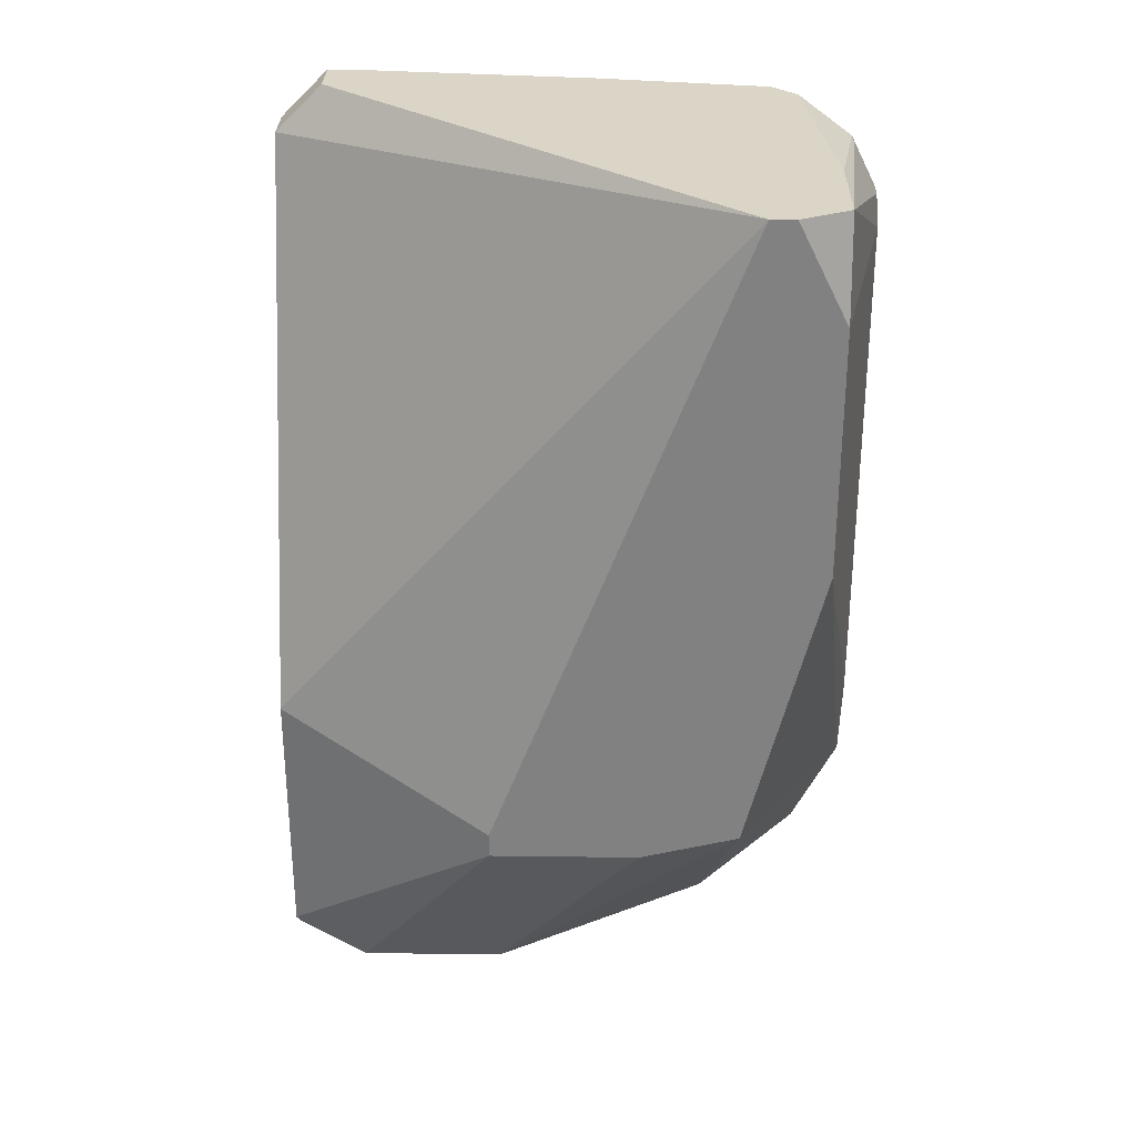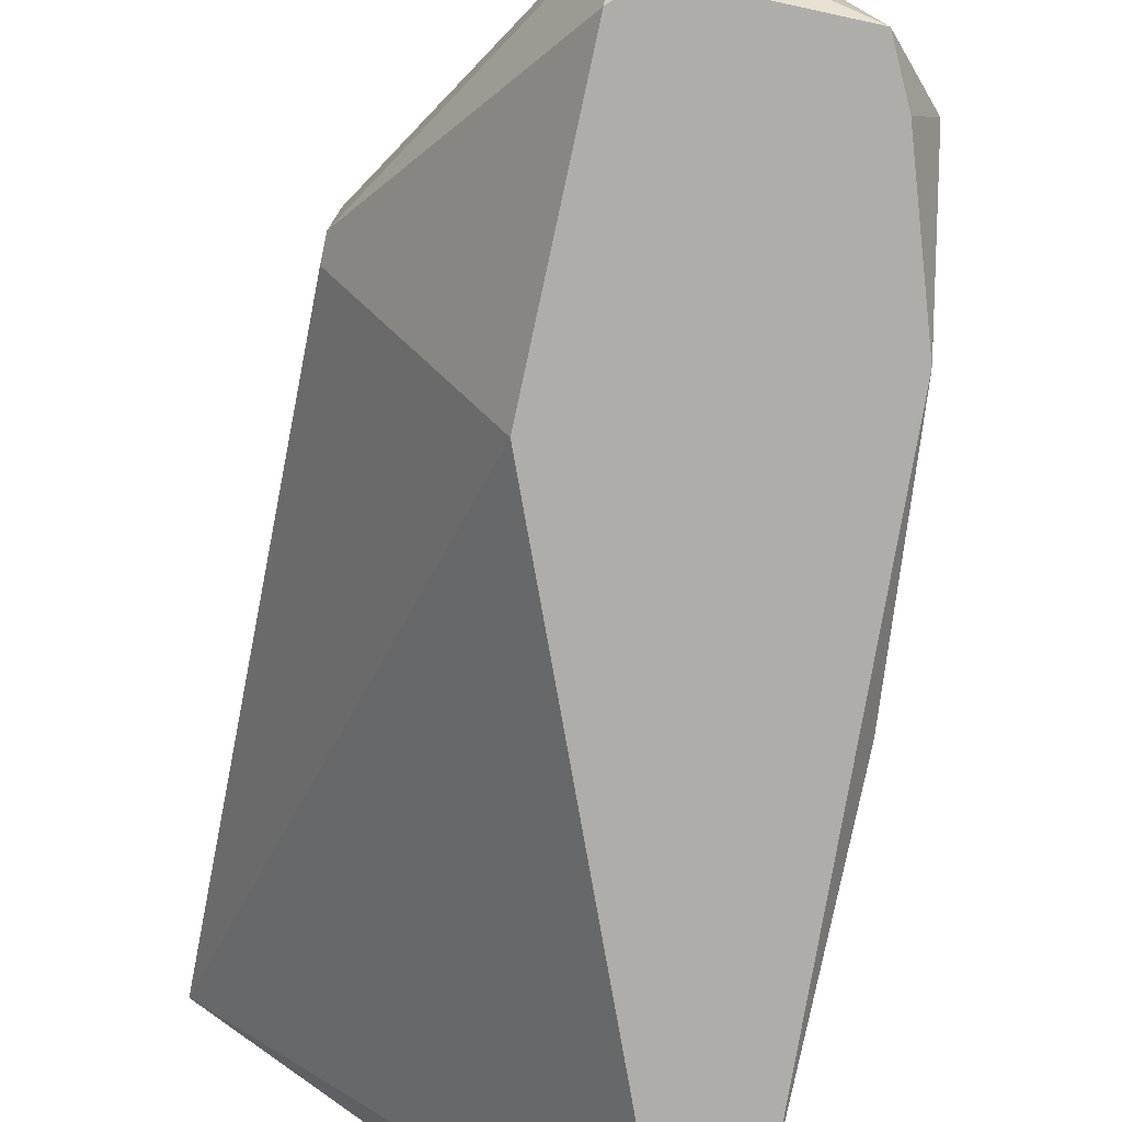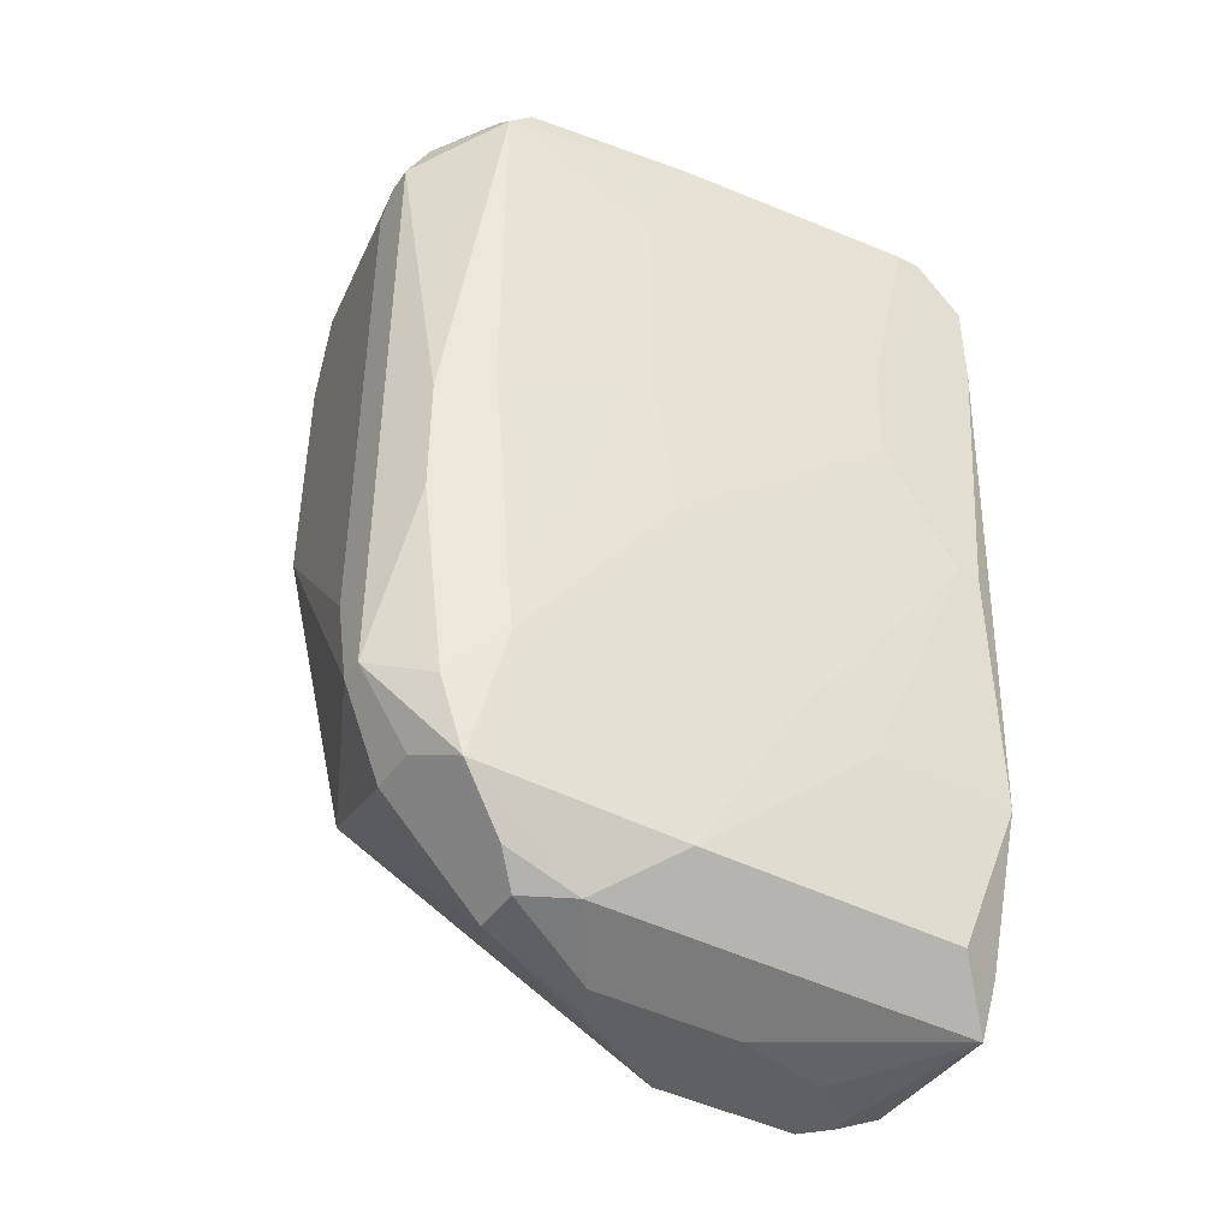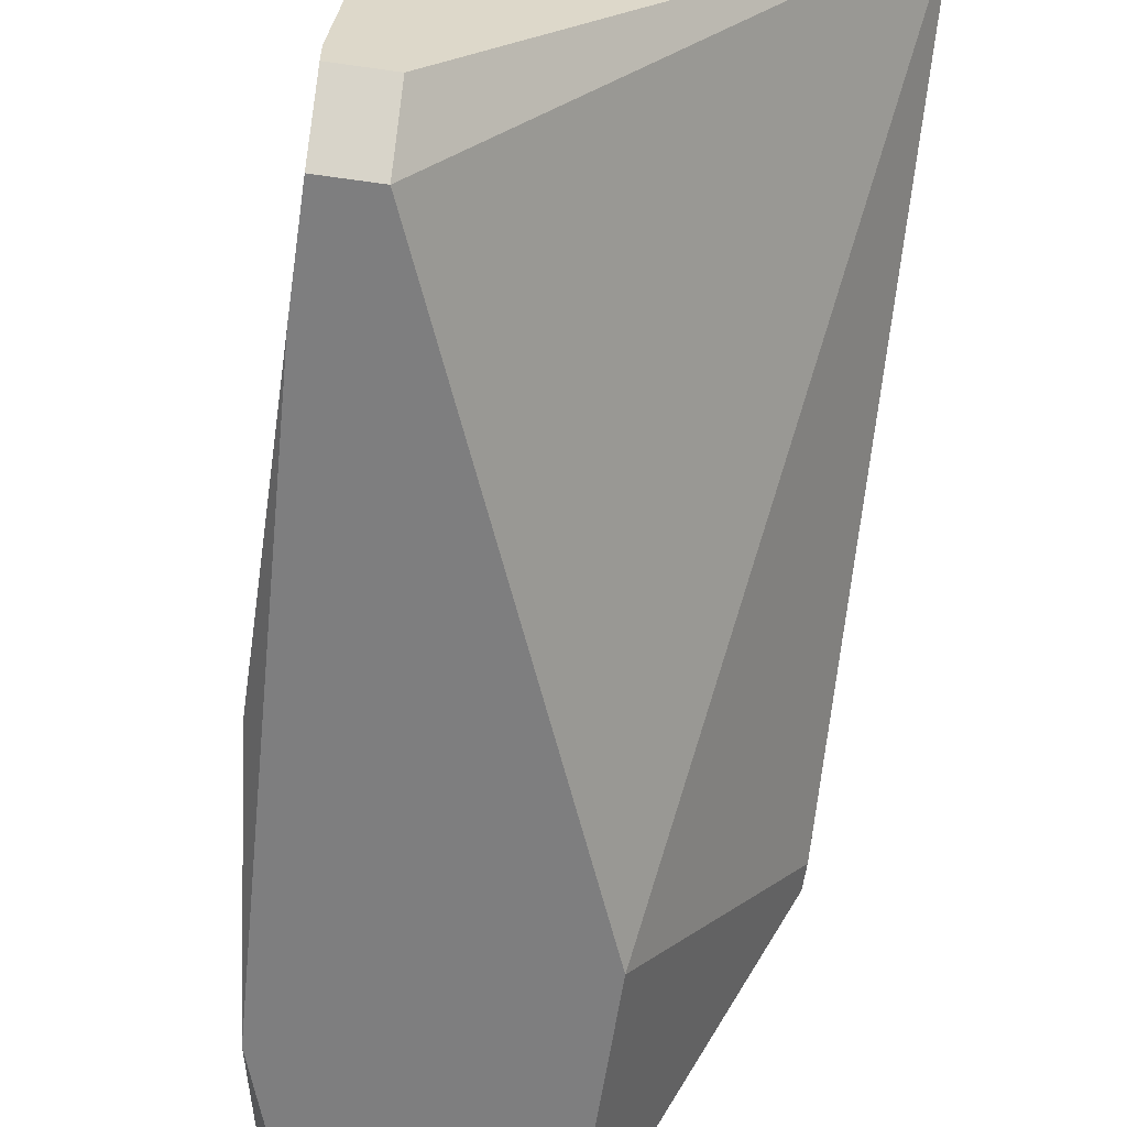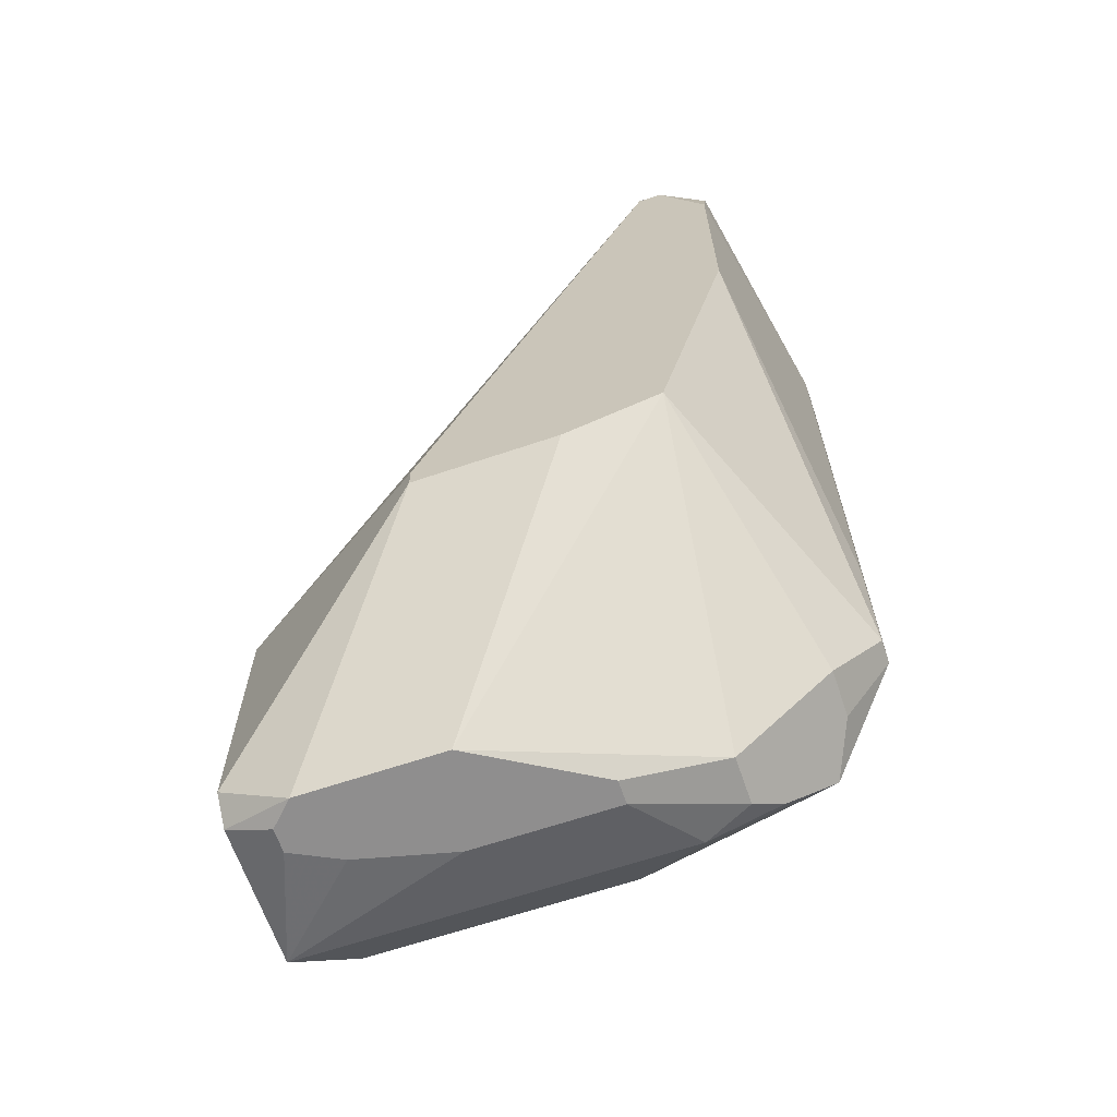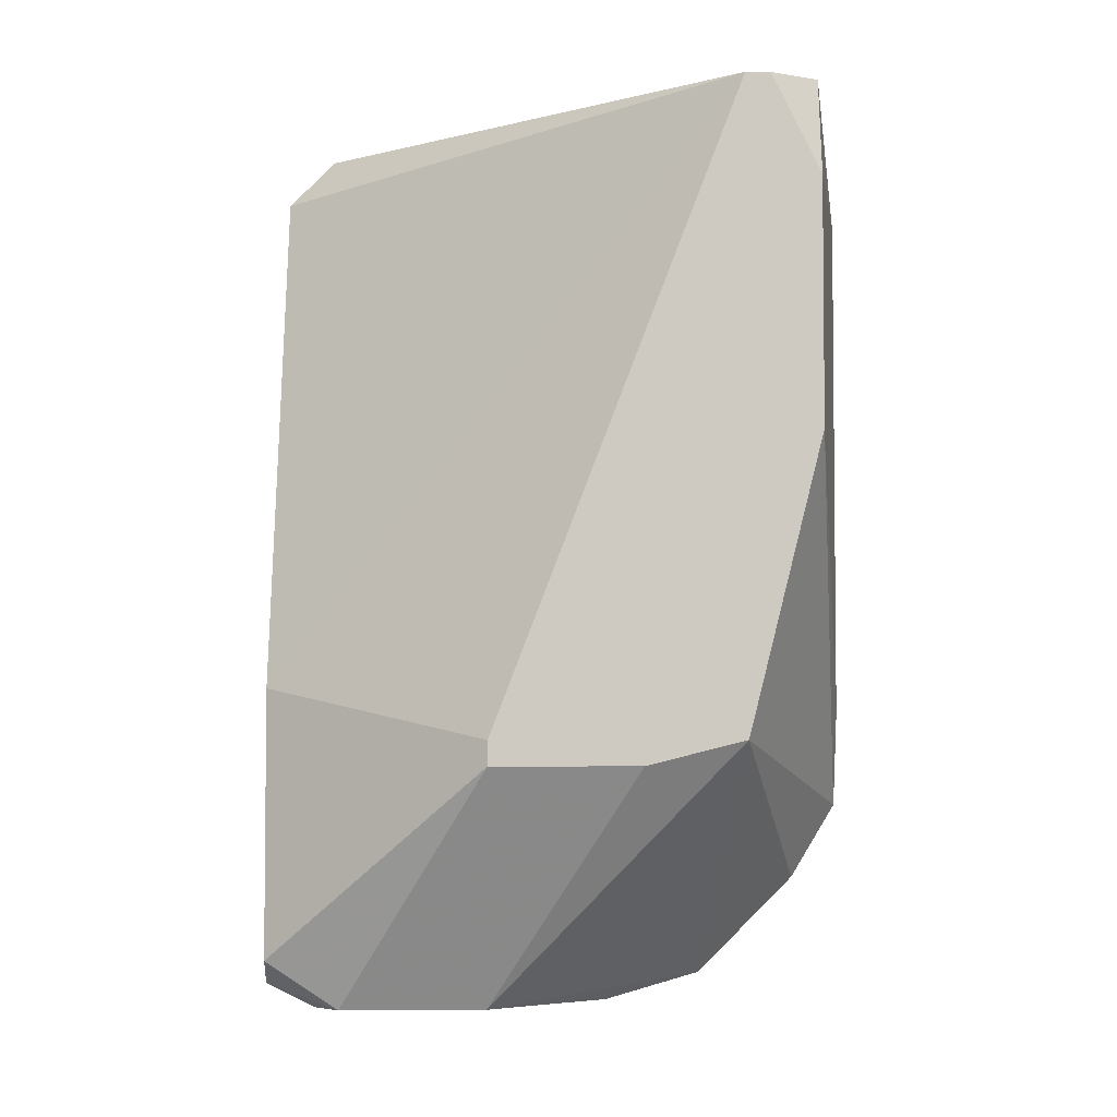
<metadata>
{"format":"obj","ext":"obj","renderer":"f3d","projection":"perspective","resolution":1024,"background":"white","views":[{"elev":29.5,"azim":-88.9,"up":"+Y"},{"elev":-77.3,"azim":-12.2,"up":"+Z"},{"elev":-42.3,"azim":58.3,"up":"+Y"},{"elev":-59.5,"azim":171.6,"up":"+Z"},{"elev":-65.0,"azim":-71.2,"up":"+Y"},{"elev":-3.8,"azim":-92.0,"up":"+Y"}]}
</metadata>
<code>
v -0.004568 -0.03416 0.07734
v 0.02569 0.0139 0.06666
v 0.02569 0.0139 0.06487
v -0.004568 -0.03238 0.07734
v 0.02569 0.01034 0.06131
v 0.02569 0.003224 0.06131
v 0.02569 -0.002116 0.07022
v 0.02569 -0.009237 0.07022
v 0.02569 -0.01814 0.06487
v 0.02569 -0.01814 0.06309
v 0.02391 0.0139 0.08446
v 0.02213 0.0139 0.06487
v -0.004568 -0.03416 0.08802
v 0.02213 0.01034 0.06131
v 0.02391 0.005004 0.08802
v 0.02391 -0.01102 0.08802
v 0.02391 -0.0217 0.08624
v 0.02391 -0.03238 0.07912
v 0.02391 -0.03416 0.07734
v 0.02391 -0.03594 0.072
v -0.004568 -0.03238 0.09514
v 0.02391 -0.03594 0.06131
v 0.02213 0.0139 0.09692
v 0.02213 0.01212 0.0987
v 0.02213 -0.01458 0.0987
v 0.02213 -0.03594 0.09692
v 0.02213 -0.0395 0.09336
v 0.02213 -0.04128 0.06131
v 0.02213 -0.04662 0.08446
v 0.02213 -0.04662 0.06487
v 0.02035 0.0139 0.0987
v 0.02035 -0.01636 0.1023
v 0.02035 -0.02526 0.1023
v 0.02035 -0.0395 0.1005
v 0.02035 -0.04484 0.0987
v 0.02035 -0.04662 0.06131
v 0.01857 -0.0484 0.09514
v 0.01857 -0.05018 0.0898
v 0.01857 -0.05018 0.06131
v 0.01501 0.01212 0.1023
v 0.01679 0.01212 0.1023
v 0.01501 0.008565 0.104
v 0.01679 0.008565 0.104
v 0.01679 -0.03772 0.104
v 0.01501 -0.03772 0.104
v 0.01679 -0.04306 0.1005
v 0.01679 -0.05018 0.09336
v 0.01323 0.006785 0.104
v 0.01323 -0.0306 0.104
v 0.01323 -0.04306 0.1005
v 0.01323 -0.05018 0.09336
v 0.01323 -0.05196 0.08624
v -0.004568 -0.01102 0.1005
v 0.01145 -0.05196 0.08624
v 0.01323 -0.05196 0.07556
v 0.01145 -0.05196 0.06844
v 0.007893 -0.05018 0.06131
v 0.009673 -0.05196 0.06487
v 0.007893 -0.05196 0.06487
v 0.006113 -0.02882 0.06131
v 0.006113 -0.0484 0.06131
v 0.006113 -0.05196 0.07734
v 0.006113 -0.05196 0.06666
v 0.004333 0.0139 0.1005
v -0.002788 0.0139 0.1005
v -0.004568 0.0139 0.09692
v -0.004568 0.0139 0.09514
v -0.004568 0.006785 0.1005
f 29 35 38
f 45 53 21
f 14 60 67
f 14 67 12
f 22 30 28
f 4 67 60
f 41 43 24
f 50 45 21
f 50 21 51
f 32 24 43
f 32 43 44
f 32 44 33
f 11 23 24
f 20 22 10
f 20 10 9
f 20 29 30
f 20 30 22
f 61 1 4
f 61 4 60
f 37 47 38
f 37 38 35
f 37 35 47
f 52 38 47
f 25 26 16
f 25 24 32
f 25 32 33
f 25 33 26
f 27 26 35
f 27 35 29
f 31 41 24
f 31 24 23
f 31 64 41
f 40 41 64
f 40 64 65
f 48 65 68
f 49 48 68
f 49 68 53
f 49 53 45
f 46 44 45
f 46 45 50
f 46 50 51
f 46 51 47
f 46 47 35
f 46 35 44
f 34 44 35
f 34 35 26
f 34 26 33
f 34 33 44
f 66 68 65
f 66 67 4
f 66 4 1
f 66 1 13
f 66 13 21
f 66 21 53
f 66 53 68
f 6 10 22
f 39 30 29
f 39 29 38
f 39 38 52
f 39 52 55
f 62 51 21
f 62 21 13
f 17 16 26
f 15 7 2
f 15 2 11
f 15 11 24
f 15 24 25
f 15 25 16
f 19 27 29
f 19 29 20
f 19 20 9
f 42 48 49
f 42 49 45
f 42 45 44
f 42 44 43
f 42 43 41
f 42 41 40
f 42 40 65
f 42 65 48
f 3 5 14
f 3 14 12
f 3 12 67
f 3 67 66
f 3 66 65
f 3 65 64
f 3 64 31
f 3 31 23
f 3 23 11
f 3 11 2
f 36 28 30
f 36 30 39
f 56 39 55
f 56 58 39
f 57 39 58
f 57 58 59
f 57 61 60
f 57 60 14
f 57 14 5
f 57 5 6
f 57 6 22
f 57 22 28
f 57 28 36
f 57 36 39
f 63 62 13
f 63 13 1
f 63 1 61
f 63 61 57
f 63 57 59
f 54 62 63
f 54 63 59
f 54 59 58
f 54 58 56
f 54 56 55
f 54 55 52
f 54 52 47
f 54 47 51
f 54 51 62
f 8 17 9
f 8 9 10
f 8 10 6
f 8 6 5
f 8 5 3
f 8 3 2
f 8 2 7
f 8 7 15
f 8 15 16
f 8 16 17
f 18 19 9
f 18 9 17
f 18 17 26
f 18 26 27
f 18 27 19

</code>
